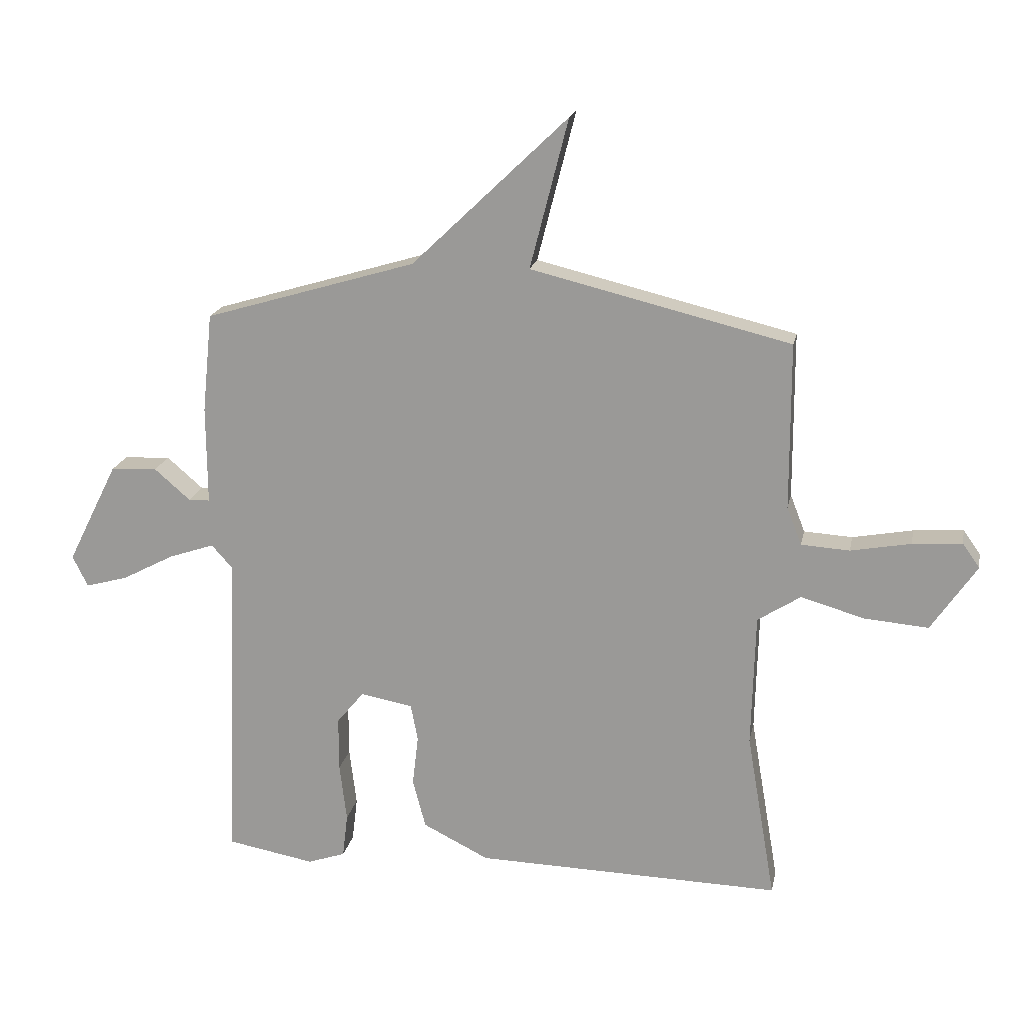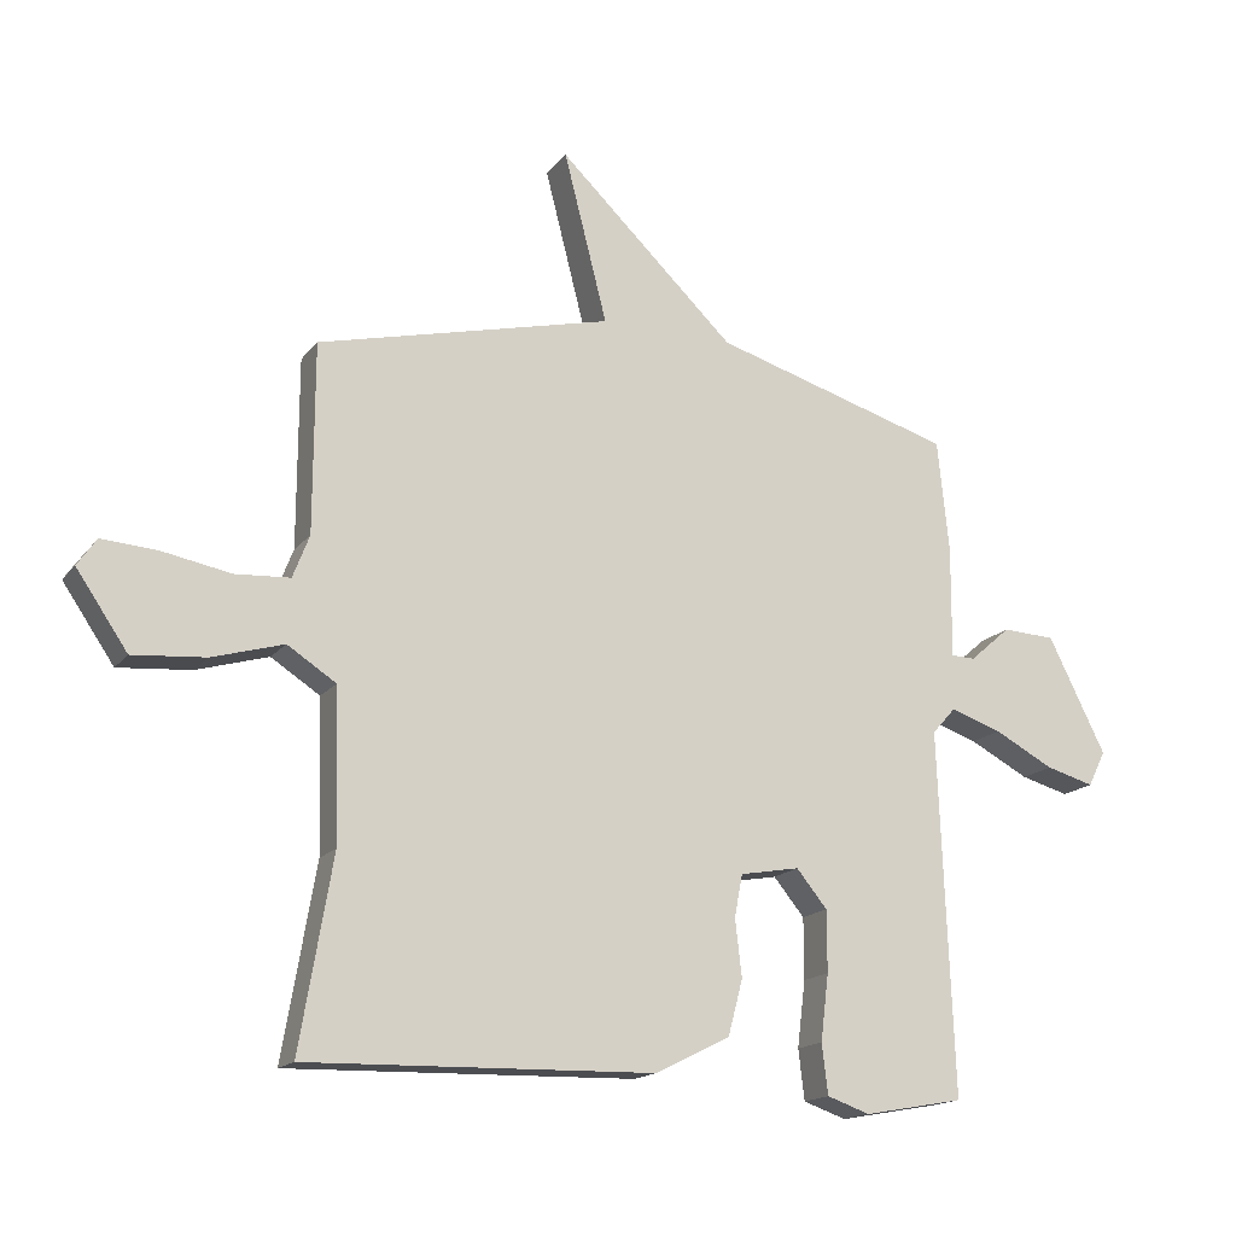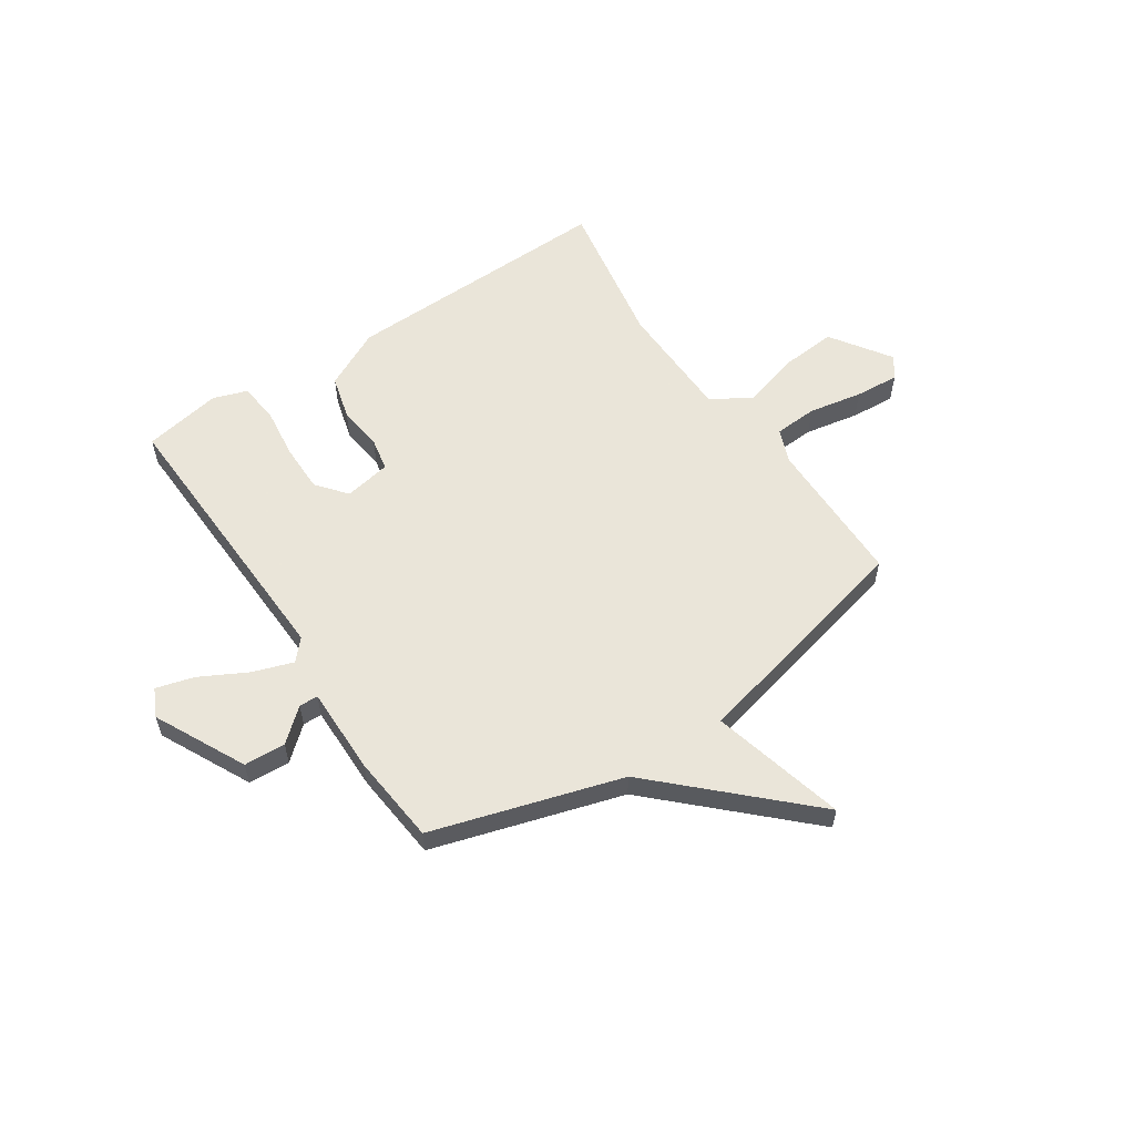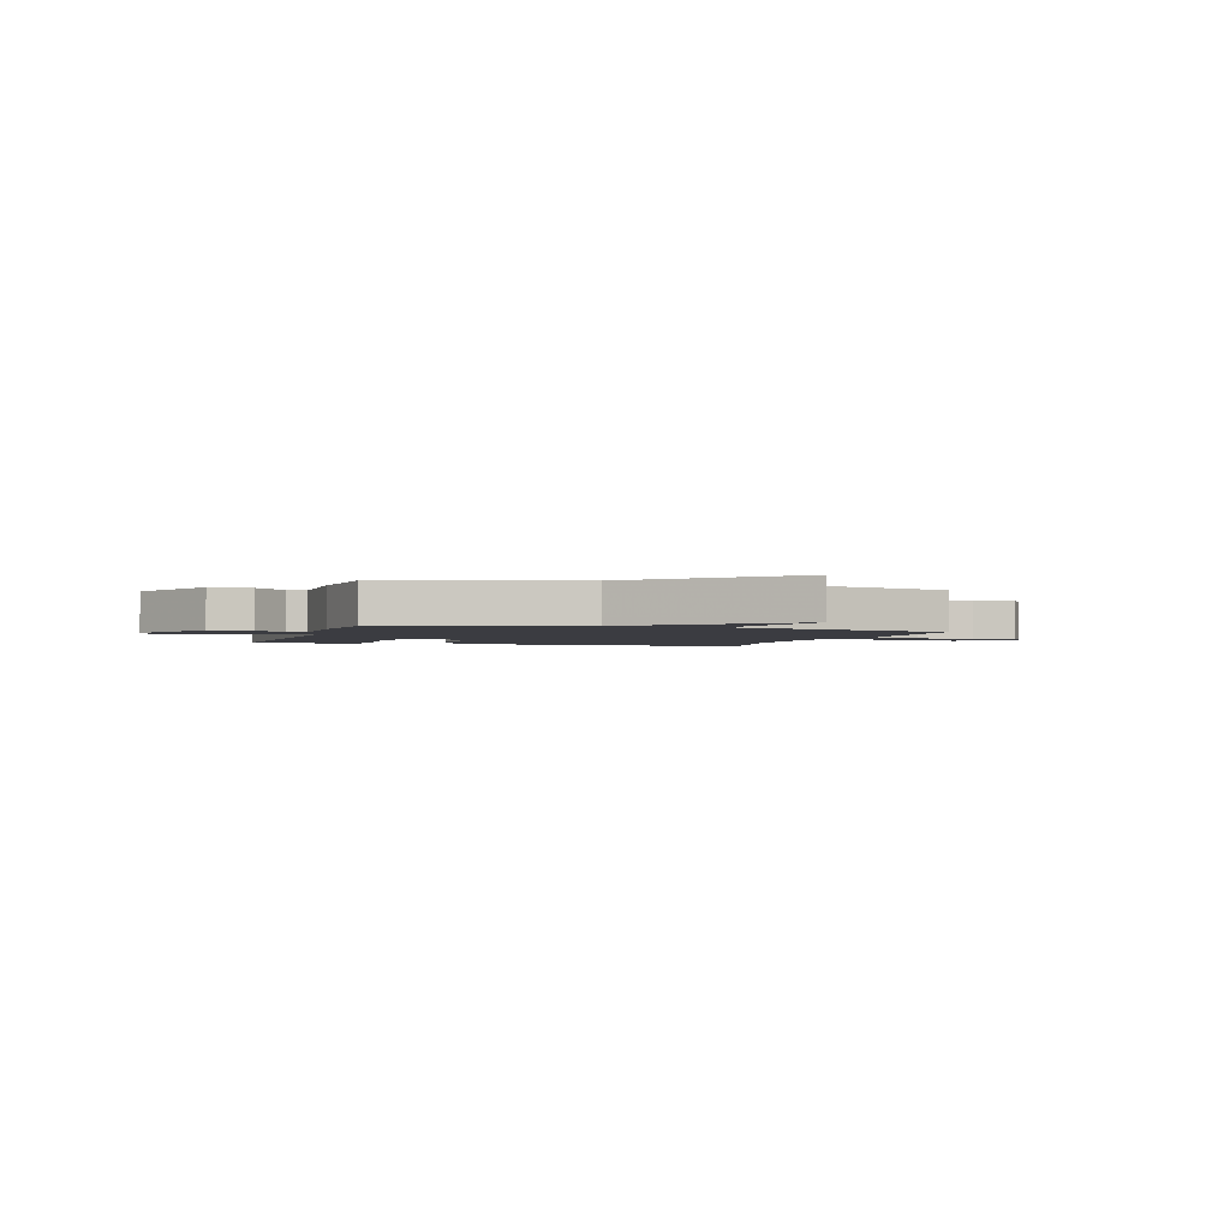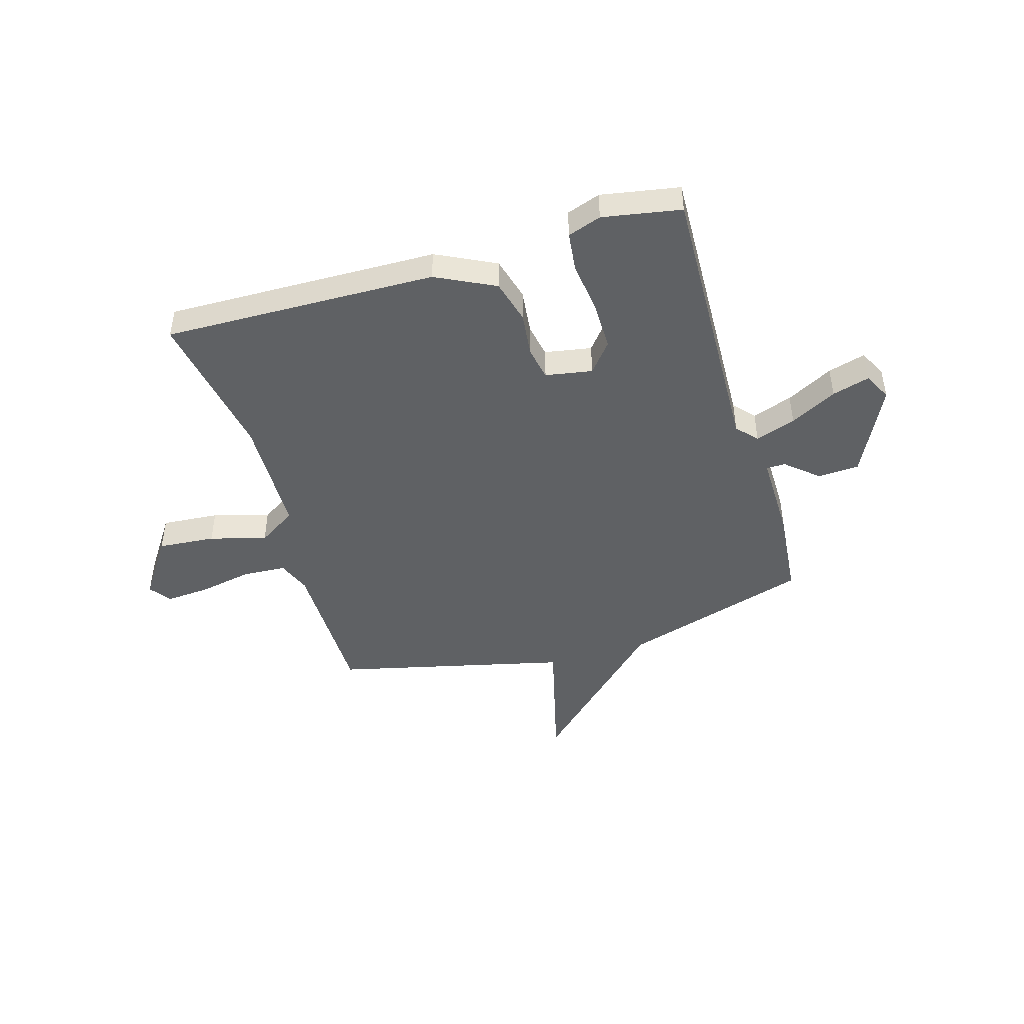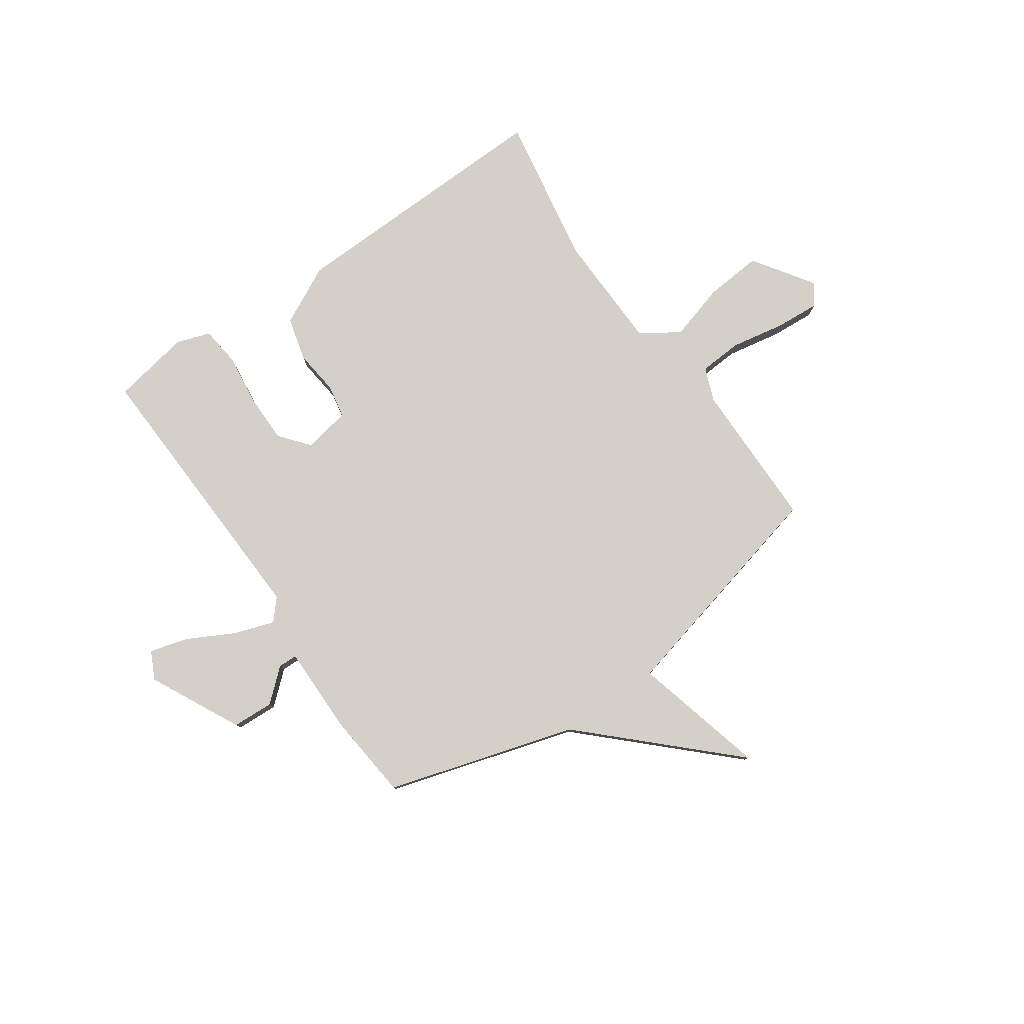
<metadata>
{"format":"obj","ext":"obj","renderer":"f3d","projection":"perspective","resolution":1024,"background":"white","views":[{"elev":18.6,"azim":11.1,"up":"+Z"},{"elev":-16.3,"azim":155.3,"up":"+Z"},{"elev":57.7,"azim":-33.6,"up":"+Y"},{"elev":-2.2,"azim":-18.0,"up":"+Y"},{"elev":-46.0,"azim":-163.3,"up":"+Y"},{"elev":80.0,"azim":-34.8,"up":"+Y"}]}
</metadata>
<code>
v -0.5 0.07 0.5
v -0.141 0.07 0.607
v 0.124 0.07 0.861
v 0.059 0.07 0.607
v 0.5 0.07 0.5
v 0.501 0.07 0.217
v 0.526 0.07 0.153
v 0.608 0.07 0.148
v 0.71 0.07 0.167
v 0.794 0.07 0.173
v 0.823 0.07 0.132
v 0.746 0.07 0.019
v 0.637 0.07 0.028
v 0.53 0.07 0.059
v 0.457 0.07 0.012
v 0.451 0.07 -0.214
v 0.5 0.07 -0.5
v -0.019 0.07 -0.487
v -0.131 0.07 -0.431
v -0.153 0.07 -0.348
v -0.143 0.07 -0.262
v -0.155 0.07 -0.199
v -0.244 0.07 -0.183
v -0.29 0.07 -0.239
v -0.29 0.07 -0.331
v -0.278 0.07 -0.43
v -0.287 0.07 -0.505
v -0.351 0.07 -0.527
v -0.5 0.07 -0.5
v -0.479 0.07 0.042
v -0.514 0.07 0.081
v -0.591 0.07 0.055
v -0.68 0.07 0.008
v -0.752 0.07 -0.012
v -0.778 0.07 0.041
v -0.692 0.07 0.213
v -0.613 0.07 0.217
v -0.552 0.07 0.164
v -0.516 0.07 0.165
v -0.517 0.07 0.332
v -0.5 0 0.5
v -0.141 0 0.607
v 0.124 0 0.861
v 0.059 0 0.607
v 0.5 0 0.5
v 0.501 0 0.217
v 0.526 0 0.153
v 0.608 0 0.148
v 0.71 0 0.167
v 0.794 0 0.173
v 0.823 0 0.132
v 0.746 0 0.019
v 0.637 0 0.028
v 0.53 0 0.059
v 0.457 0 0.012
v 0.451 0 -0.214
v 0.5 0 -0.5
v -0.019 0 -0.487
v -0.131 0 -0.431
v -0.153 0 -0.348
v -0.143 0 -0.262
v -0.155 0 -0.199
v -0.244 0 -0.183
v -0.29 0 -0.239
v -0.29 0 -0.331
v -0.278 0 -0.43
v -0.287 0 -0.505
v -0.351 0 -0.527
v -0.5 0 -0.5
v -0.479 0 0.042
v -0.514 0 0.081
v -0.591 0 0.055
v -0.68 0 0.008
v -0.752 0 -0.012
v -0.778 0 0.041
v -0.692 0 0.213
v -0.613 0 0.217
v -0.552 0 0.164
v -0.516 0 0.165
v -0.517 0 0.332
f 39 40 1 2
f 36 37 38
f 35 36 38
f 34 35 38
f 33 34 38
f 32 33 38
f 31 32 38 39
f 2 3 4
f 39 2 4
f 31 39 4
f 30 31 4
f 28 29 30
f 27 28 30
f 26 27 30
f 25 26 30
f 24 25 30
f 23 24 30 4
f 19 20 21
f 18 19 21
f 17 18 21
f 16 17 21
f 15 16 21 22
f 22 23 4
f 15 22 4
f 14 15 4
f 12 13 14
f 11 12 14
f 10 11 14
f 9 10 14
f 8 9 14
f 4 5 6
f 4 6 7
f 14 4 7
f 7 8 14
f 42 41 80 79
f 78 77 76
f 78 76 75
f 78 75 74
f 78 74 73
f 78 73 72
f 79 78 72 71
f 44 43 42
f 44 42 79
f 44 79 71
f 44 71 70
f 70 69 68
f 70 68 67
f 70 67 66
f 70 66 65
f 70 65 64
f 44 70 64 63
f 61 60 59
f 61 59 58
f 61 58 57
f 61 57 56
f 62 61 56 55
f 44 63 62
f 44 62 55
f 44 55 54
f 54 53 52
f 54 52 51
f 54 51 50
f 54 50 49
f 54 49 48
f 46 45 44
f 47 46 44
f 47 44 54
f 54 48 47
f 1 41 42 2
f 2 42 43 3
f 3 43 44 4
f 4 44 45 5
f 5 45 46 6
f 6 46 47 7
f 7 47 48 8
f 8 48 49 9
f 9 49 50 10
f 10 50 51 11
f 11 51 52 12
f 12 52 53 13
f 13 53 54 14
f 14 54 55 15
f 15 55 56 16
f 16 56 57 17
f 17 57 58 18
f 18 58 59 19
f 19 59 60 20
f 20 60 61 21
f 21 61 62 22
f 22 62 63 23
f 23 63 64 24
f 24 64 65 25
f 25 65 66 26
f 26 66 67 27
f 27 67 68 28
f 28 68 69 29
f 29 69 70 30
f 30 70 71 31
f 31 71 72 32
f 32 72 73 33
f 33 73 74 34
f 34 74 75 35
f 35 75 76 36
f 36 76 77 37
f 37 77 78 38
f 38 78 79 39
f 39 79 80 40
f 40 80 41 1

</code>
